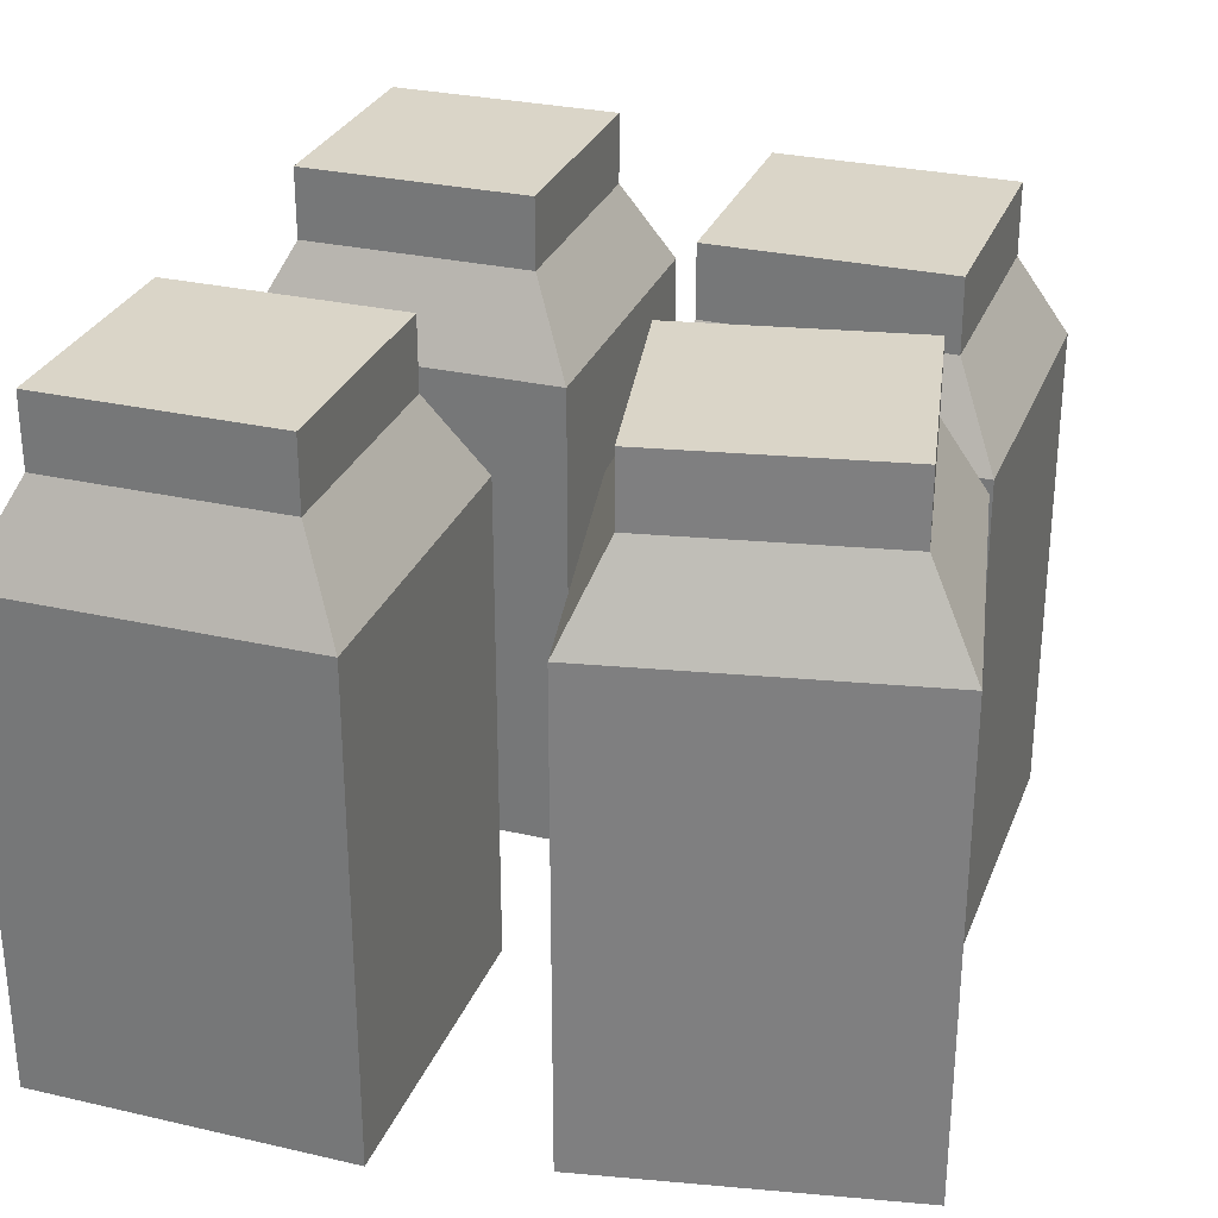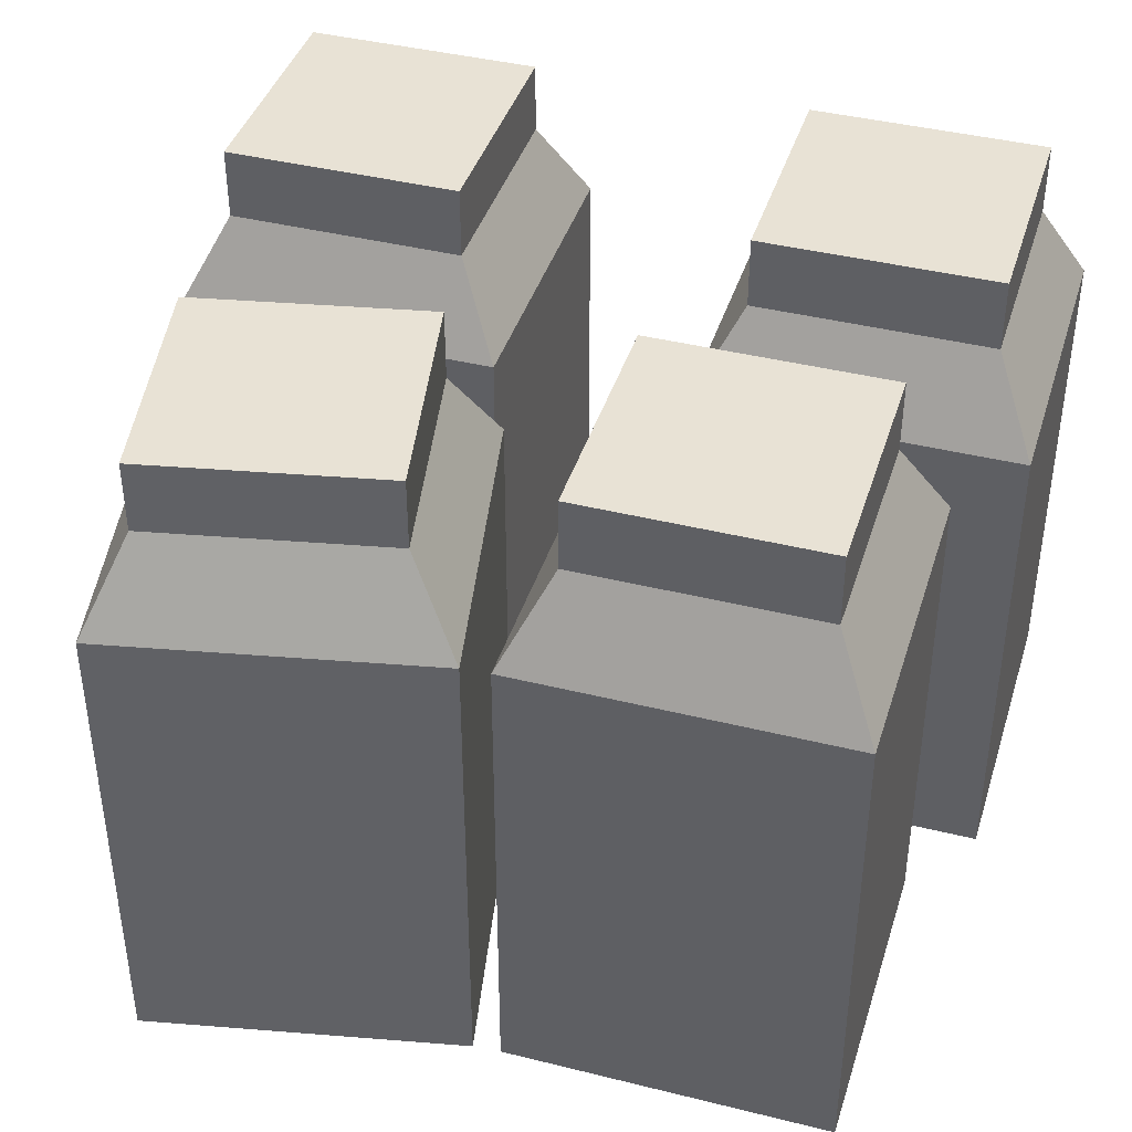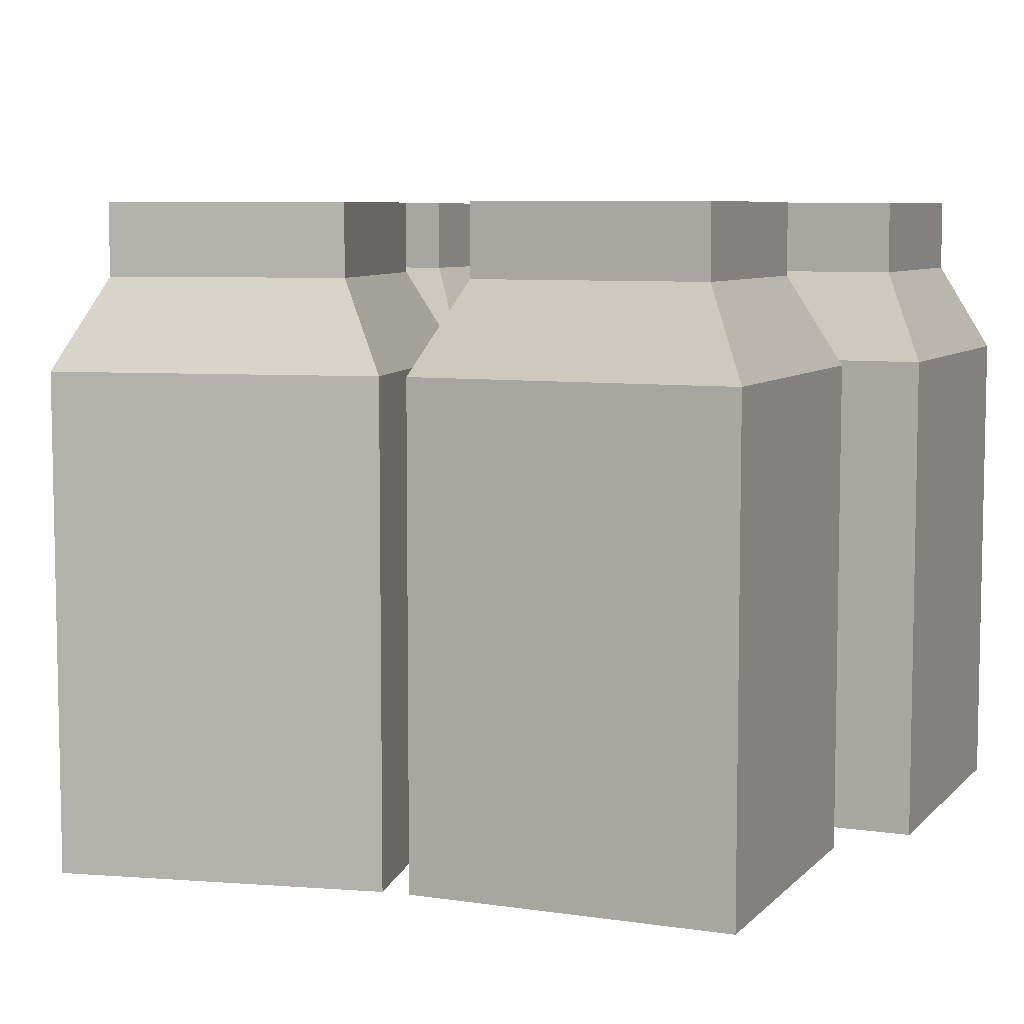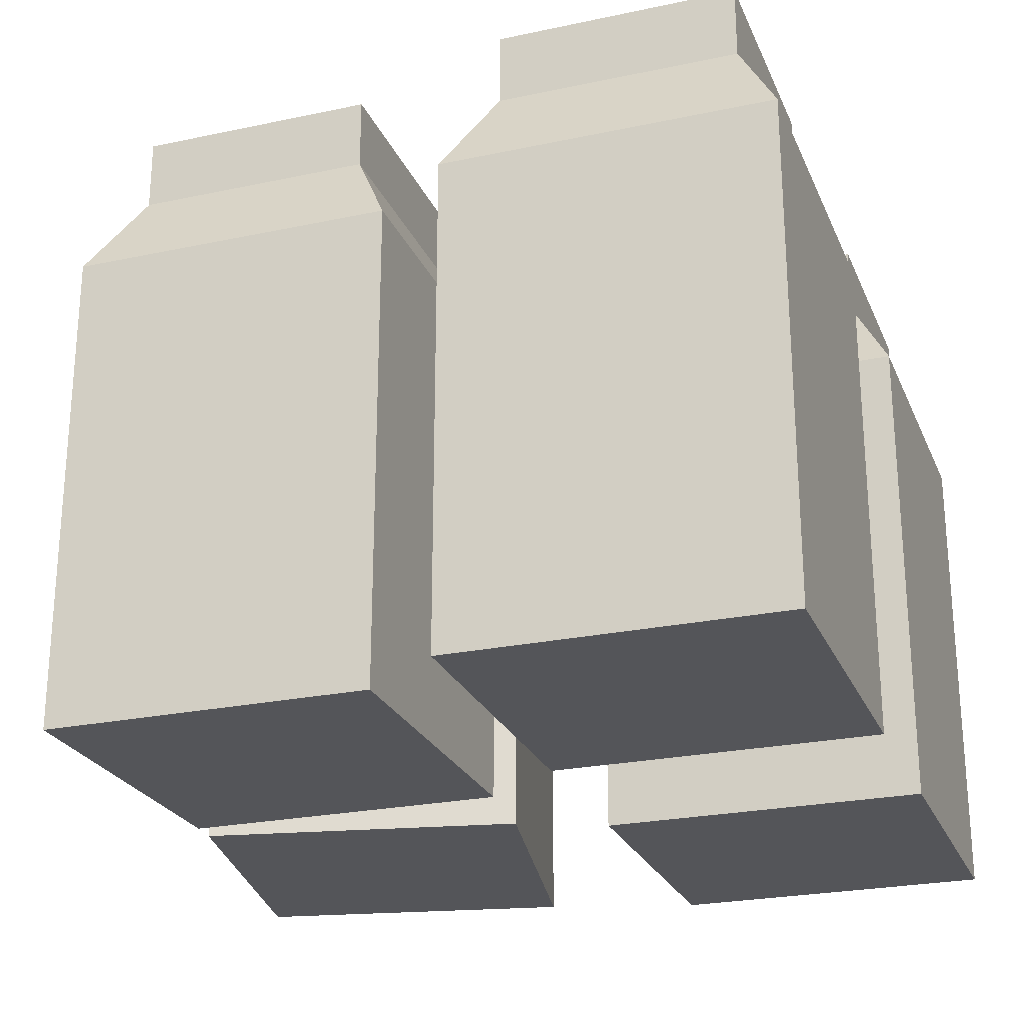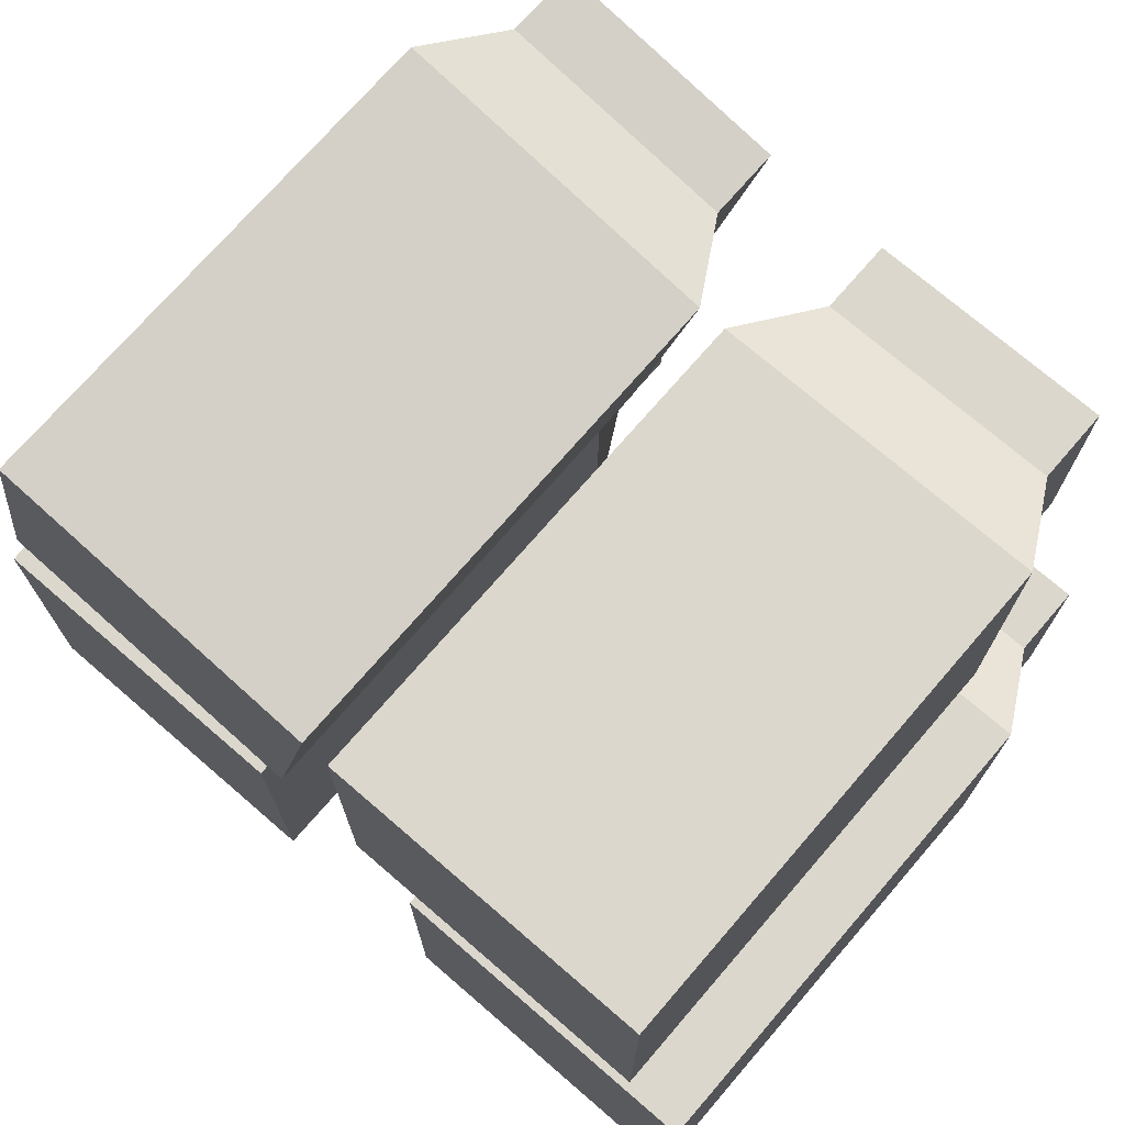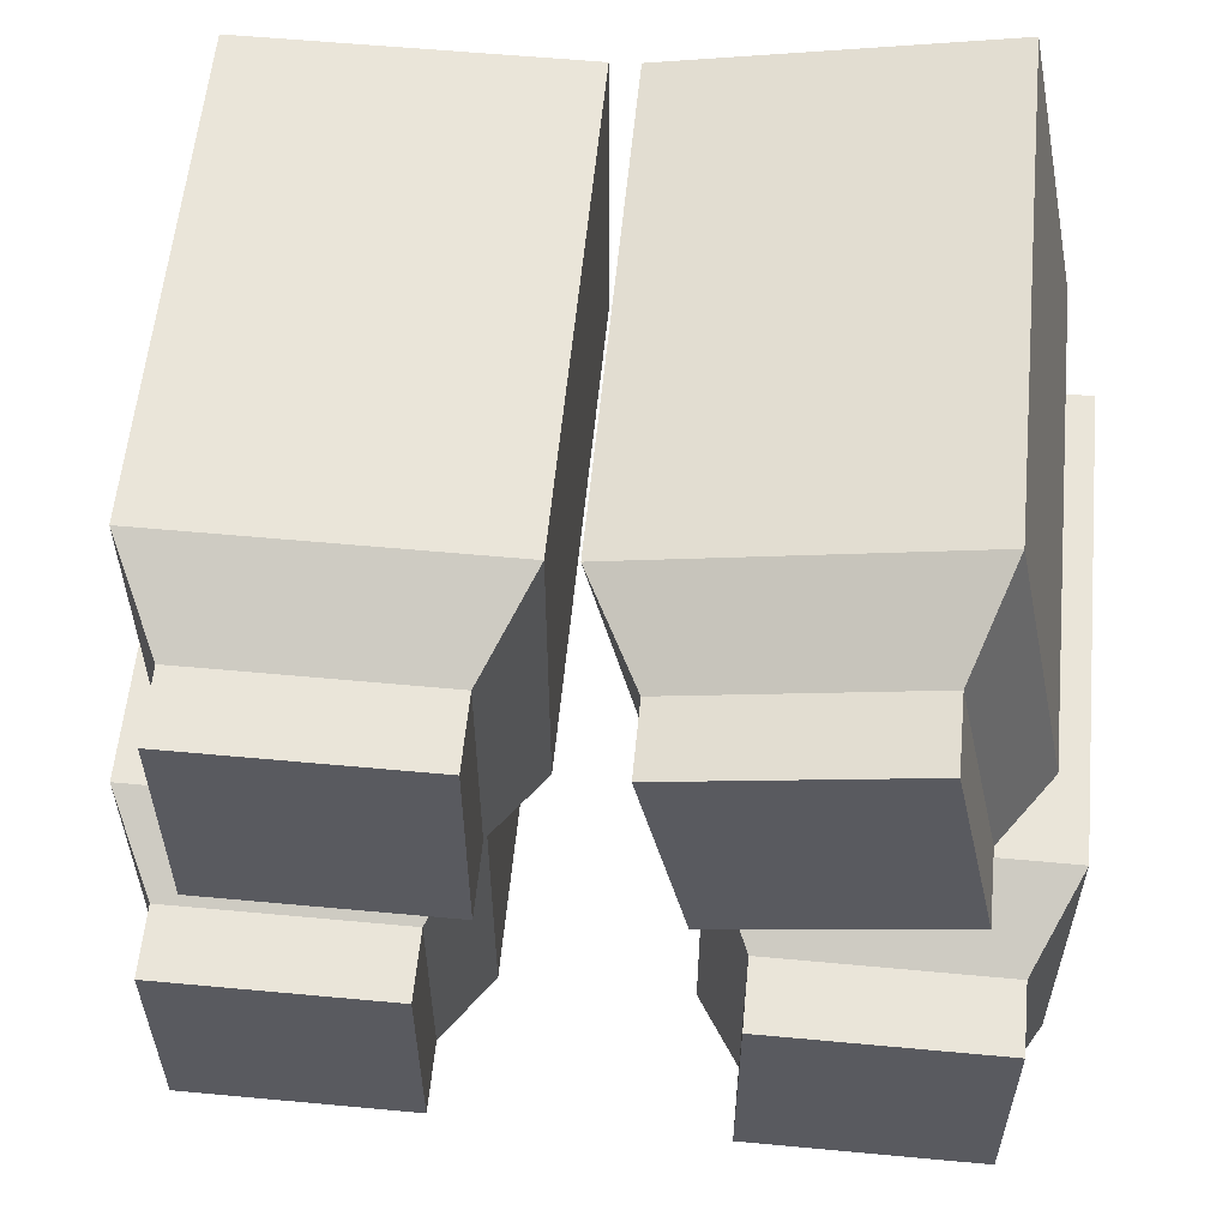
<metadata>
{"format":"obj","ext":"obj","renderer":"f3d","projection":"perspective","resolution":1024,"background":"white","views":[{"elev":29.1,"azim":-71.1,"up":"+Y"},{"elev":40.9,"azim":16.9,"up":"+Y"},{"elev":7.1,"azim":23.2,"up":"+Y"},{"elev":-24.6,"azim":109.2,"up":"+Y"},{"elev":72.9,"azim":40.8,"up":"+Z"},{"elev":57.9,"azim":-174.5,"up":"+Z"}]}
</metadata>
<code>
v 0.03241 0 0.3003
v 0.3263 0 0.3003
v 0.07298 0.5916 0.2597
v 0.2857 0.5916 0.2597
v 0.07298 0.5916 0.04699
v 0.2857 0.5916 0.04699
v 0.03241 0 0.00642
v 0.3263 0 0.00642
v 0.07298 0.5268 0.04699
v 0.07298 0.5268 0.2597
v 0.2857 0.5268 0.2597
v 0.2857 0.5268 0.04699
v 0.03241 0.4457 0.00642
v 0.03241 0.4457 0.3003
v 0.3263 0.4457 0.3003
v 0.3263 0.4457 0.00642
v 0.03241 0.3704 0.00642
v 0.03241 0.3704 0.3003
v 0.3263 0.3704 0.3003
v 0.3263 0.3704 0.00642
v 0.03241 0.08398 0.00642
v 0.03241 0.08398 0.3003
v 0.3263 0.08398 0.3003
v 0.3263 0.08398 0.00642
v -0.2804 0 0.3598
v 0.007736 0 0.3019
v -0.2486 0.5916 0.3121
v -0.04003 0.5916 0.2702
v -0.2905 0.5916 0.1035
v -0.08195 0.5916 0.06157
v -0.3383 0 0.07171
v -0.05017 0 0.01381
v -0.2905 0.5268 0.1035
v -0.2486 0.5268 0.3121
v -0.04003 0.5268 0.2702
v -0.08195 0.5268 0.06157
v -0.3383 0.4457 0.07171
v -0.2804 0.4457 0.3598
v 0.007736 0.4457 0.3019
v -0.05017 0.4457 0.01381
v -0.3383 0.3704 0.07171
v -0.2804 0.3704 0.3598
v 0.007736 0.3704 0.3019
v -0.05017 0.3704 0.01381
v -0.3383 0.08398 0.07171
v -0.2804 0.08398 0.3598
v 0.007736 0.08398 0.3019
v -0.05017 0.08398 0.01381
v -0.3791 0 -0.06595
v -0.08519 0 -0.06595
v -0.3385 0.5916 -0.1065
v -0.1258 0.5916 -0.1065
v -0.3385 0.5916 -0.3193
v -0.1258 0.5916 -0.3193
v -0.3791 0 -0.3598
v -0.08519 0 -0.3598
v -0.3385 0.5268 -0.3193
v -0.3385 0.5268 -0.1065
v -0.1258 0.5268 -0.1065
v -0.1258 0.5268 -0.3193
v -0.3791 0.4457 -0.3598
v -0.3791 0.4457 -0.06595
v -0.08519 0.4457 -0.06595
v -0.08519 0.4457 -0.3598
v -0.3791 0.3704 -0.3598
v -0.3791 0.3704 -0.06595
v -0.08519 0.3704 -0.06595
v -0.08519 0.3704 -0.3598
v -0.3791 0.08398 -0.3598
v -0.3791 0.08398 -0.06595
v -0.08519 0.08398 -0.06595
v -0.08519 0.08398 -0.3598
v 0.08519 0 -0.06595
v 0.3791 0 -0.06595
v 0.1258 0.5916 -0.1065
v 0.3385 0.5916 -0.1065
v 0.1258 0.5916 -0.3193
v 0.3385 0.5916 -0.3193
v 0.08519 0 -0.3598
v 0.3791 0 -0.3598
v 0.1258 0.5268 -0.3193
v 0.1258 0.5268 -0.1065
v 0.3385 0.5268 -0.1065
v 0.3385 0.5268 -0.3193
v 0.08519 0.4457 -0.3598
v 0.08519 0.4457 -0.06595
v 0.3791 0.4457 -0.06595
v 0.3791 0.4457 -0.3598
v 0.08519 0.3704 -0.3598
v 0.08519 0.3704 -0.06595
v 0.3791 0.3704 -0.06595
v 0.3791 0.3704 -0.3598
v 0.08519 0.08398 -0.3598
v 0.08519 0.08398 -0.06595
v 0.3791 0.08398 -0.06595
v 0.3791 0.08398 -0.3598
f 10 11 4 3
f 3 4 6 5
f 5 6 12 9
f 7 8 2 1
f 11 12 6 4
f 9 10 3 5
f 13 14 10 9
f 14 15 11 10
f 15 16 12 11
f 9 12 16 13
f 17 18 14 13
f 18 19 15 14
f 19 20 16 15
f 13 16 20 17
f 21 22 18 17
f 22 23 19 18
f 23 24 20 19
f 17 20 24 21
f 7 1 22 21
f 1 2 23 22
f 2 8 24 23
f 21 24 8 7
f 34 35 28 27
f 27 28 30 29
f 29 30 36 33
f 31 32 26 25
f 35 36 30 28
f 33 34 27 29
f 37 38 34 33
f 38 39 35 34
f 39 40 36 35
f 33 36 40 37
f 41 42 38 37
f 42 43 39 38
f 43 44 40 39
f 37 40 44 41
f 45 46 42 41
f 46 47 43 42
f 47 48 44 43
f 41 44 48 45
f 31 25 46 45
f 25 26 47 46
f 26 32 48 47
f 45 48 32 31
f 58 59 52 51
f 51 52 54 53
f 53 54 60 57
f 55 56 50 49
f 59 60 54 52
f 57 58 51 53
f 61 62 58 57
f 62 63 59 58
f 63 64 60 59
f 57 60 64 61
f 65 66 62 61
f 66 67 63 62
f 67 68 64 63
f 61 64 68 65
f 69 70 66 65
f 70 71 67 66
f 71 72 68 67
f 65 68 72 69
f 55 49 70 69
f 49 50 71 70
f 50 56 72 71
f 69 72 56 55
f 82 83 76 75
f 75 76 78 77
f 77 78 84 81
f 79 80 74 73
f 83 84 78 76
f 81 82 75 77
f 85 86 82 81
f 86 87 83 82
f 87 88 84 83
f 81 84 88 85
f 89 90 86 85
f 90 91 87 86
f 91 92 88 87
f 85 88 92 89
f 93 94 90 89
f 94 95 91 90
f 95 96 92 91
f 89 92 96 93
f 79 73 94 93
f 73 74 95 94
f 74 80 96 95
f 93 96 80 79

</code>
